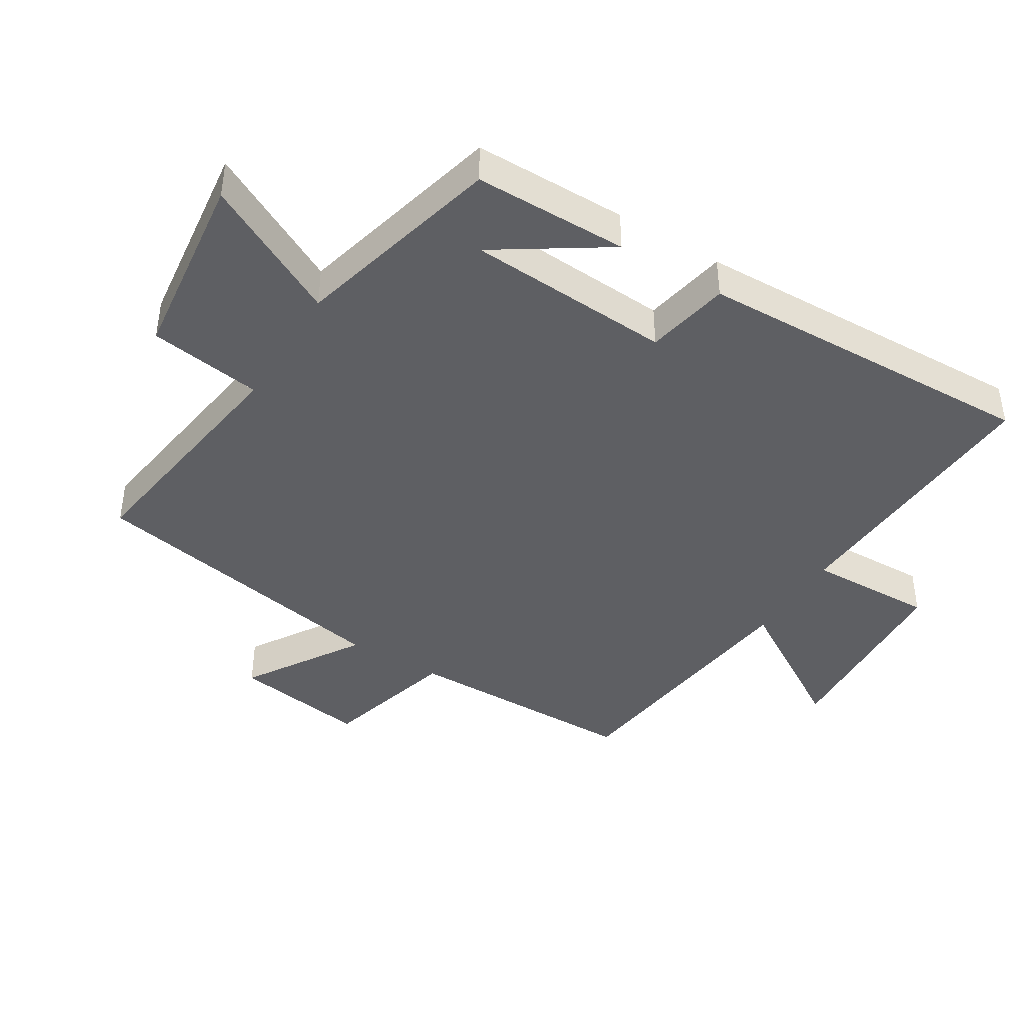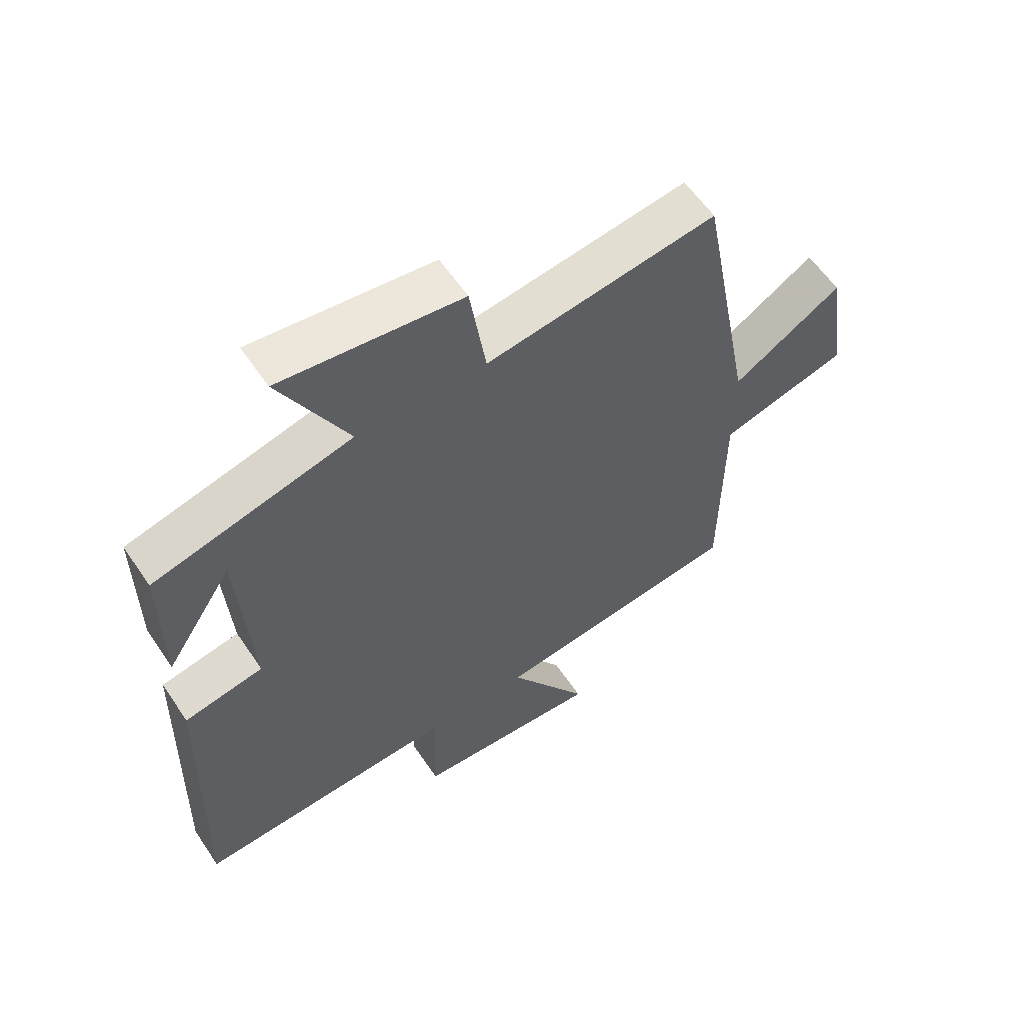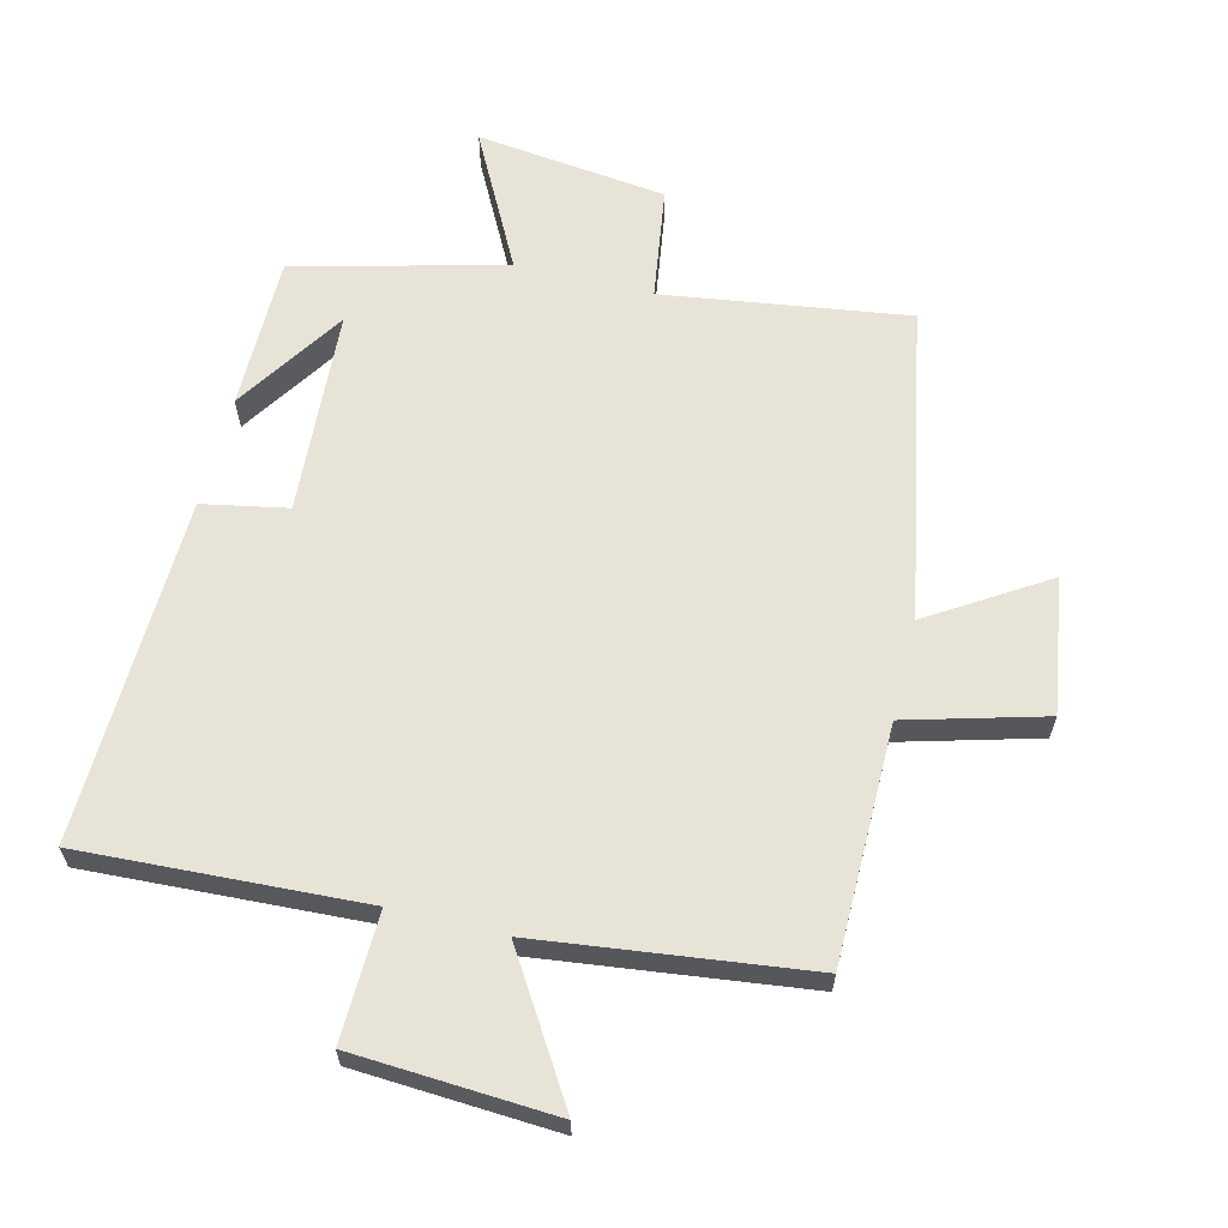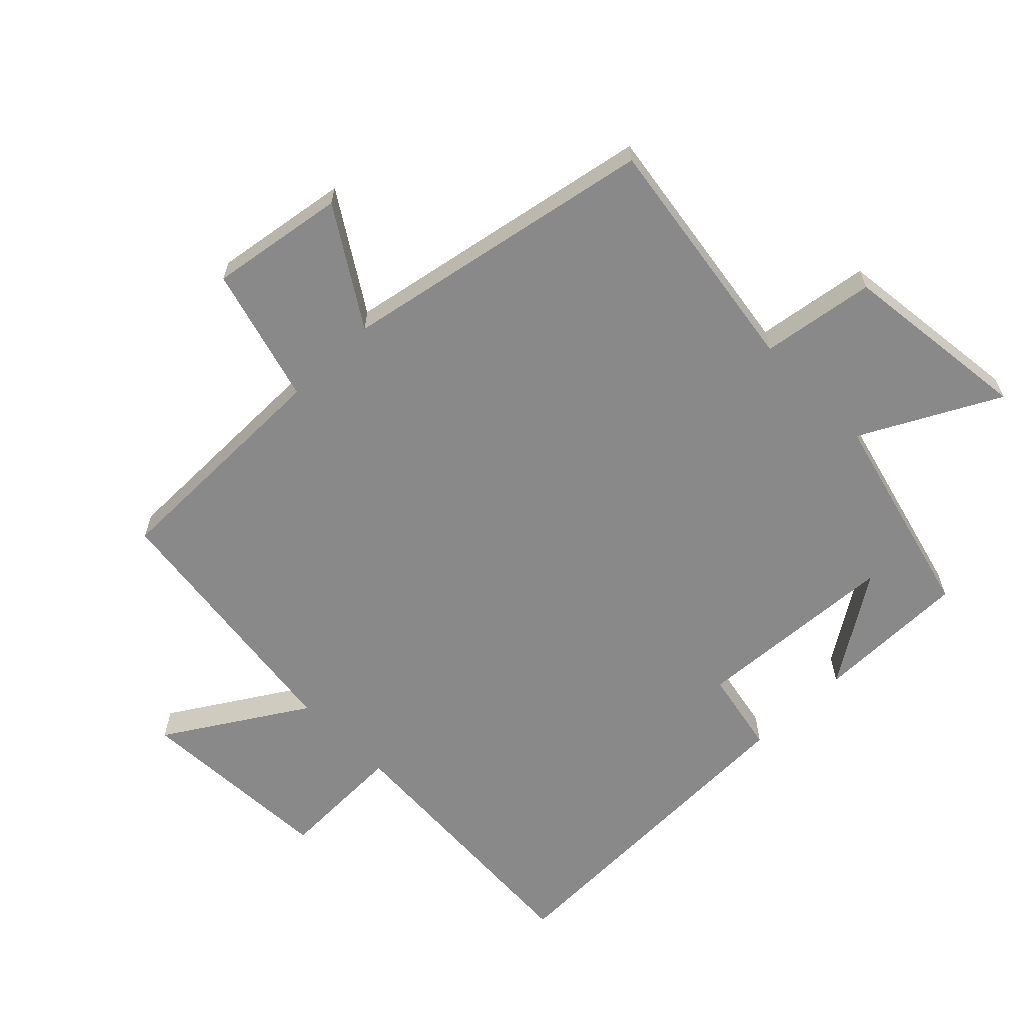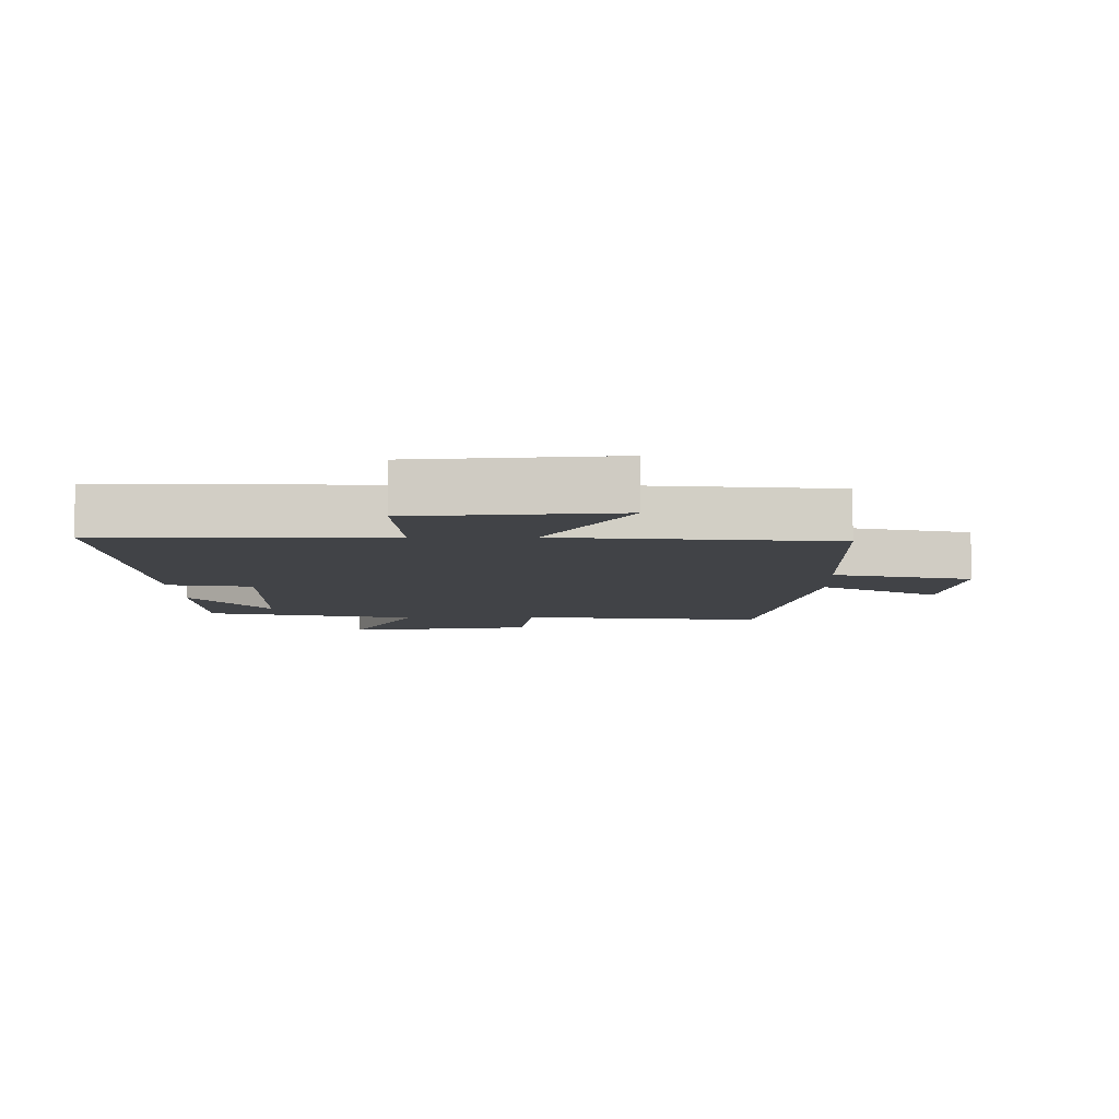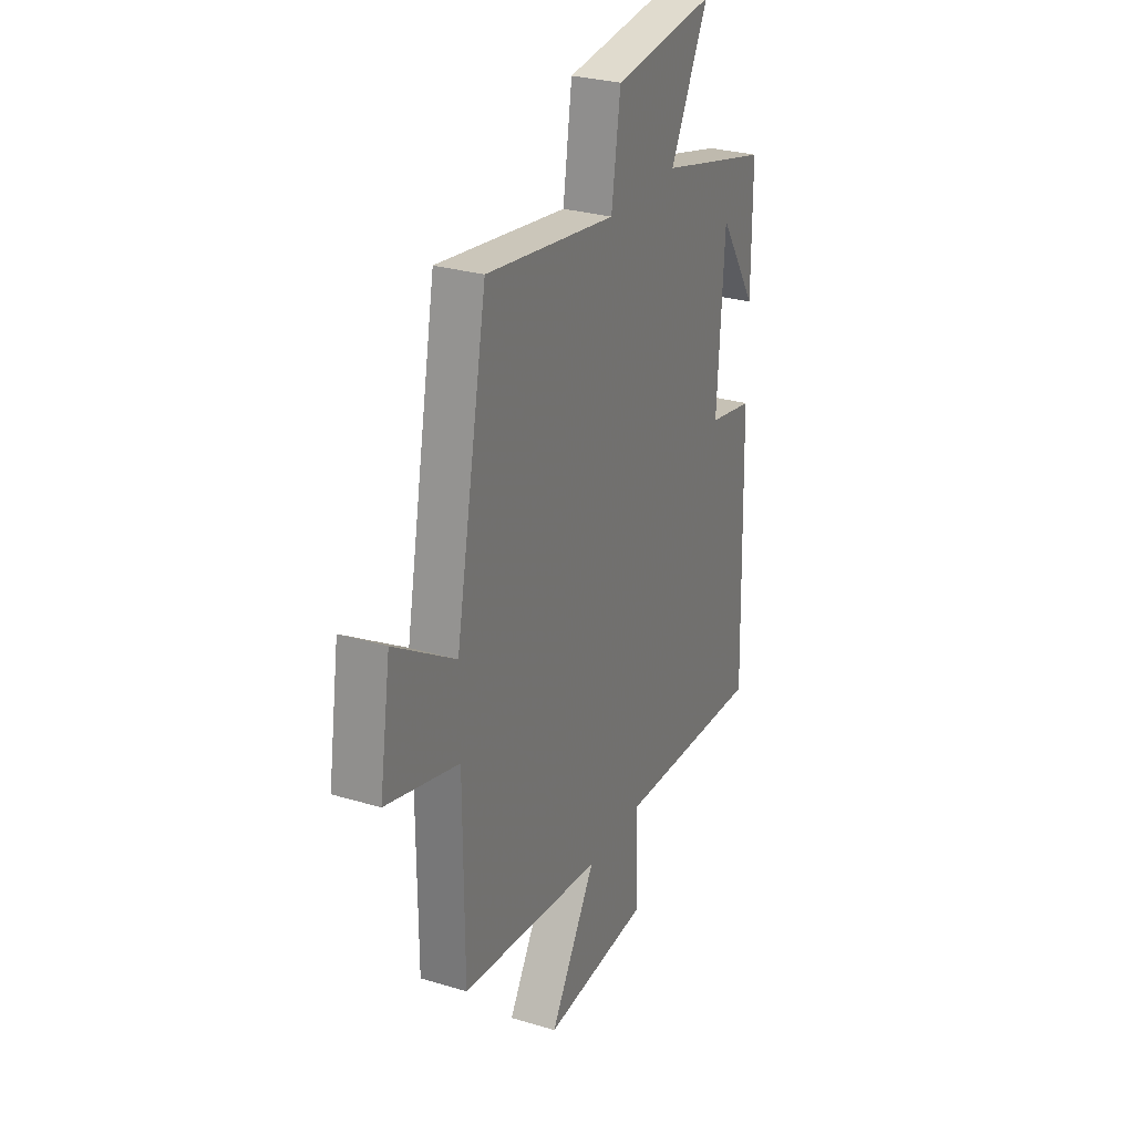
<metadata>
{"format":"obj","ext":"obj","renderer":"f3d","projection":"perspective","resolution":1024,"background":"white","views":[{"elev":-42.0,"azim":58.5,"up":"+Y"},{"elev":59.3,"azim":146.2,"up":"+Z"},{"elev":62.7,"azim":-166.1,"up":"+Y"},{"elev":-63.1,"azim":-45.7,"up":"+Y"},{"elev":-7.3,"azim":-178.1,"up":"+Y"},{"elev":28.1,"azim":-65.3,"up":"+Z"}]}
</metadata>
<code>
v 0.515 0.07 -0.522
v 0.084 0.07 -0.5
v 0.089 0.07 -0.696
v -0.219 0.07 -0.714
v -0.086 0.07 -0.5
v -0.498 0.07 -0.449
v -0.5 0.07 -0.084
v -0.71 0.07 -0.026
v -0.678 0.07 0.182
v -0.5 0.07 0.07
v -0.409 0.07 0.554
v -0.033 0.07 0.5
v -0.007 0.07 0.675
v 0.287 0.07 0.711
v 0.177 0.07 0.5
v 0.5 0.07 0.418
v 0.5 0.07 0.181
v 0.39 0.07 0.35
v 0.37 0.07 0.034
v 0.5 0.07 0.009
v 0.515 0 -0.522
v 0.084 0 -0.5
v 0.089 0 -0.696
v -0.219 0 -0.714
v -0.086 0 -0.5
v -0.498 0 -0.449
v -0.5 0 -0.084
v -0.71 0 -0.026
v -0.678 0 0.182
v -0.5 0 0.07
v -0.409 0 0.554
v -0.033 0 0.5
v -0.007 0 0.675
v 0.287 0 0.711
v 0.177 0 0.5
v 0.5 0 0.418
v 0.5 0 0.181
v 0.39 0 0.35
v 0.37 0 0.034
v 0.5 0 0.009
f 19 20 1 2
f 18 19 2
f 16 17 18
f 15 16 18
f 15 18 2
f 12 13 14 15
f 12 15 2
f 10 11 12 2
f 7 8 9 10
f 5 6 7 10
f 5 10 2 3
f 3 4 5
f 22 21 40 39
f 22 39 38
f 38 37 36
f 38 36 35
f 22 38 35
f 35 34 33 32
f 22 35 32
f 22 32 31 30
f 30 29 28 27
f 30 27 26 25
f 23 22 30 25
f 25 24 23
f 1 21 22 2
f 2 22 23 3
f 3 23 24 4
f 4 24 25 5
f 5 25 26 6
f 6 26 27 7
f 7 27 28 8
f 8 28 29 9
f 9 29 30 10
f 10 30 31 11
f 11 31 32 12
f 12 32 33 13
f 13 33 34 14
f 14 34 35 15
f 15 35 36 16
f 16 36 37 17
f 17 37 38 18
f 18 38 39 19
f 19 39 40 20
f 20 40 21 1

</code>
